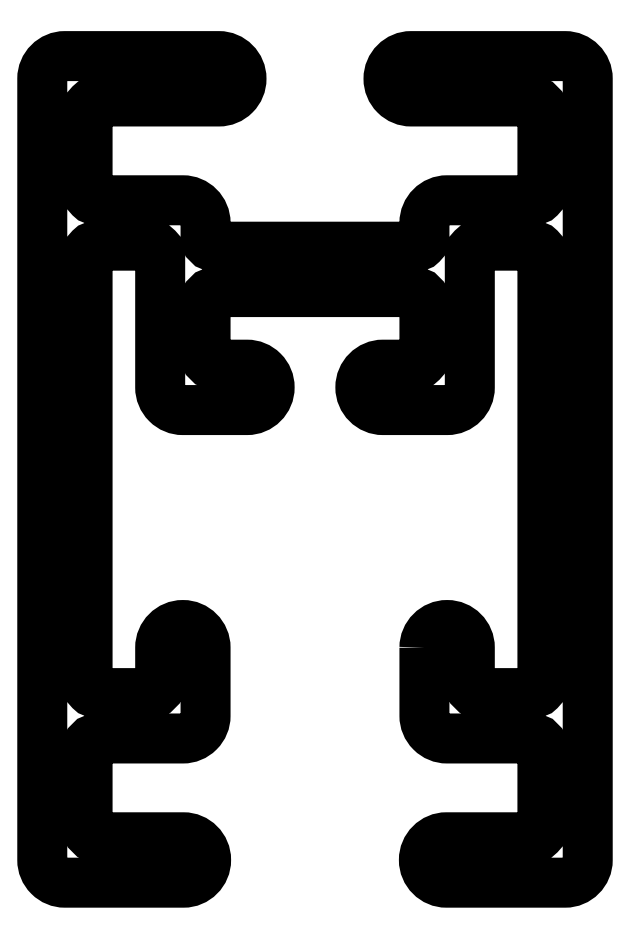
<metadata>
{"format":"dxf","ext":"dxf","renderer":"ezdxf+matplotlib","layout":"modelspace","background":"white","min_lineweight":24,"dpi":150}
</metadata>
<code>
0
SECTION
2
ENTITIES
0
POLYLINE
8
0
66
     1
10
0
20
0
30
0
70
     1
0
VERTEX
8
0
10
725.8
20
403.4
30
0
42
-0.4142
0
VERTEX
8
0
10
726.5
20
404
30
0
42
-0.4142
0
VERTEX
8
0
10
727.1
20
403.4
30
0
0
VERTEX
8
0
10
727.1
20
402.4
30
0
42
0.4142
0
VERTEX
8
0
10
727.4
20
402.1
30
0
0
VERTEX
8
0
10
728.9
20
402.1
30
0
42
0.4142
0
VERTEX
8
0
10
729.1
20
402.4
30
0
0
VERTEX
8
0
10
729.1
20
414.4
30
0
42
0.4142
0
VERTEX
8
0
10
728.9
20
414.7
30
0
0
VERTEX
8
0
10
727.4
20
414.7
30
0
42
0.4142
0
VERTEX
8
0
10
727.1
20
414.4
30
0
0
VERTEX
8
0
10
727.1
20
410.7
30
0
42
-0.4142
0
VERTEX
8
0
10
726.5
20
410.1
30
0
0
VERTEX
8
0
10
724.7
20
410.1
30
0
42
-0.4142
0
VERTEX
8
0
10
724
20
410.7
30
0
42
-0.4142
0
VERTEX
8
0
10
724.7
20
411.3
30
0
0
VERTEX
8
0
10
725.6
20
411.3
30
0
42
0.4142
0
VERTEX
8
0
10
725.8
20
411.6
30
0
0
VERTEX
8
0
10
725.8
20
413.1
30
0
42
0.4142
0
VERTEX
8
0
10
725.6
20
413.4
30
0
0
VERTEX
8
0
10
720
20
413.4
30
0
42
0.4142
0
VERTEX
8
0
10
719.7
20
413.1
30
0
0
VERTEX
8
0
10
719.7
20
411.6
30
0
42
0.4142
0
VERTEX
8
0
10
720
20
411.3
30
0
0
VERTEX
8
0
10
720.9
20
411.3
30
0
42
-0.4142
0
VERTEX
8
0
10
721.5
20
410.7
30
0
42
-0.4142
0
VERTEX
8
0
10
720.9
20
410.1
30
0
0
VERTEX
8
0
10
719.1
20
410.1
30
0
42
-0.4142
0
VERTEX
8
0
10
718.4
20
410.7
30
0
0
VERTEX
8
0
10
718.4
20
414.4
30
0
42
0.4142
0
VERTEX
8
0
10
718.2
20
414.7
30
0
0
VERTEX
8
0
10
716.7
20
414.7
30
0
42
0.4142
0
VERTEX
8
0
10
716.4
20
414.4
30
0
0
VERTEX
8
0
10
716.4
20
402.4
30
0
42
0.4142
0
VERTEX
8
0
10
716.7
20
402.1
30
0
0
VERTEX
8
0
10
718.2
20
402.1
30
0
42
0.4142
0
VERTEX
8
0
10
718.4
20
402.4
30
0
0
VERTEX
8
0
10
718.4
20
403.4
30
0
42
-0.4142
0
VERTEX
8
0
10
719.1
20
404
30
0
42
-0.4142
0
VERTEX
8
0
10
719.7
20
403.4
30
0
0
VERTEX
8
0
10
719.7
20
401.5
30
0
42
-0.4142
0
VERTEX
8
0
10
719.1
20
400.9
30
0
0
VERTEX
8
0
10
716.7
20
400.9
30
0
42
0.4142
0
VERTEX
8
0
10
716.4
20
400.6
30
0
0
VERTEX
8
0
10
716.4
20
398.4
30
0
42
0.4142
0
VERTEX
8
0
10
716.7
20
398.1
30
0
0
VERTEX
8
0
10
719.1
20
398.1
30
0
42
-0.4142
0
VERTEX
8
0
10
719.7
20
397.5
30
0
42
-0.4142
0
VERTEX
8
0
10
719.1
20
396.8
30
0
0
VERTEX
8
0
10
715.8
20
396.8
30
0
42
-0.4142
0
VERTEX
8
0
10
715.1
20
397.5
30
0
0
VERTEX
8
0
10
715.1
20
419.3
30
0
42
-0.4142
0
VERTEX
8
0
10
715.8
20
420
30
0
0
VERTEX
8
0
10
720.1
20
420
30
0
42
-0.4142
0
VERTEX
8
0
10
720.7
20
419.3
30
0
42
-0.4142
0
VERTEX
8
0
10
720.1
20
418.7
30
0
0
VERTEX
8
0
10
716.7
20
418.7
30
0
42
0.4142
0
VERTEX
8
0
10
716.4
20
418.4
30
0
0
VERTEX
8
0
10
716.4
20
416.2
30
0
42
0.4142
0
VERTEX
8
0
10
716.7
20
415.9
30
0
0
VERTEX
8
0
10
719.1
20
415.9
30
0
42
-0.4142
0
VERTEX
8
0
10
719.7
20
415.3
30
0
0
VERTEX
8
0
10
719.7
20
414.9
30
0
42
0.4142
0
VERTEX
8
0
10
720
20
414.6
30
0
0
VERTEX
8
0
10
725.6
20
414.6
30
0
42
0.4142
0
VERTEX
8
0
10
725.8
20
414.9
30
0
0
VERTEX
8
0
10
725.8
20
415.3
30
0
42
-0.4142
0
VERTEX
8
0
10
726.5
20
415.9
30
0
0
VERTEX
8
0
10
728.9
20
415.9
30
0
42
0.4142
0
VERTEX
8
0
10
729.1
20
416.2
30
0
0
VERTEX
8
0
10
729.1
20
418.4
30
0
42
0.4142
0
VERTEX
8
0
10
728.9
20
418.7
30
0
0
VERTEX
8
0
10
725.5
20
418.7
30
0
42
-0.4142
0
VERTEX
8
0
10
724.8
20
419.3
30
0
42
-0.4142
0
VERTEX
8
0
10
725.5
20
420
30
0
0
VERTEX
8
0
10
729.8
20
420
30
0
42
-0.4142
0
VERTEX
8
0
10
730.4
20
419.3
30
0
0
VERTEX
8
0
10
730.4
20
397.5
30
0
42
-0.4142
0
VERTEX
8
0
10
729.8
20
396.8
30
0
0
VERTEX
8
0
10
726.5
20
396.8
30
0
42
-0.4142
0
VERTEX
8
0
10
725.8
20
397.5
30
0
42
-0.4142
0
VERTEX
8
0
10
726.5
20
398.1
30
0
0
VERTEX
8
0
10
728.9
20
398.1
30
0
42
0.4142
0
VERTEX
8
0
10
729.1
20
398.4
30
0
0
VERTEX
8
0
10
729.1
20
400.6
30
0
42
0.4142
0
VERTEX
8
0
10
728.9
20
400.9
30
0
0
VERTEX
8
0
10
726.5
20
400.9
30
0
42
-0.4142
0
VERTEX
8
0
10
725.8
20
401.5
30
0
0
SEQEND
8
0
0
ENDSEC
0
EOF

</code>
